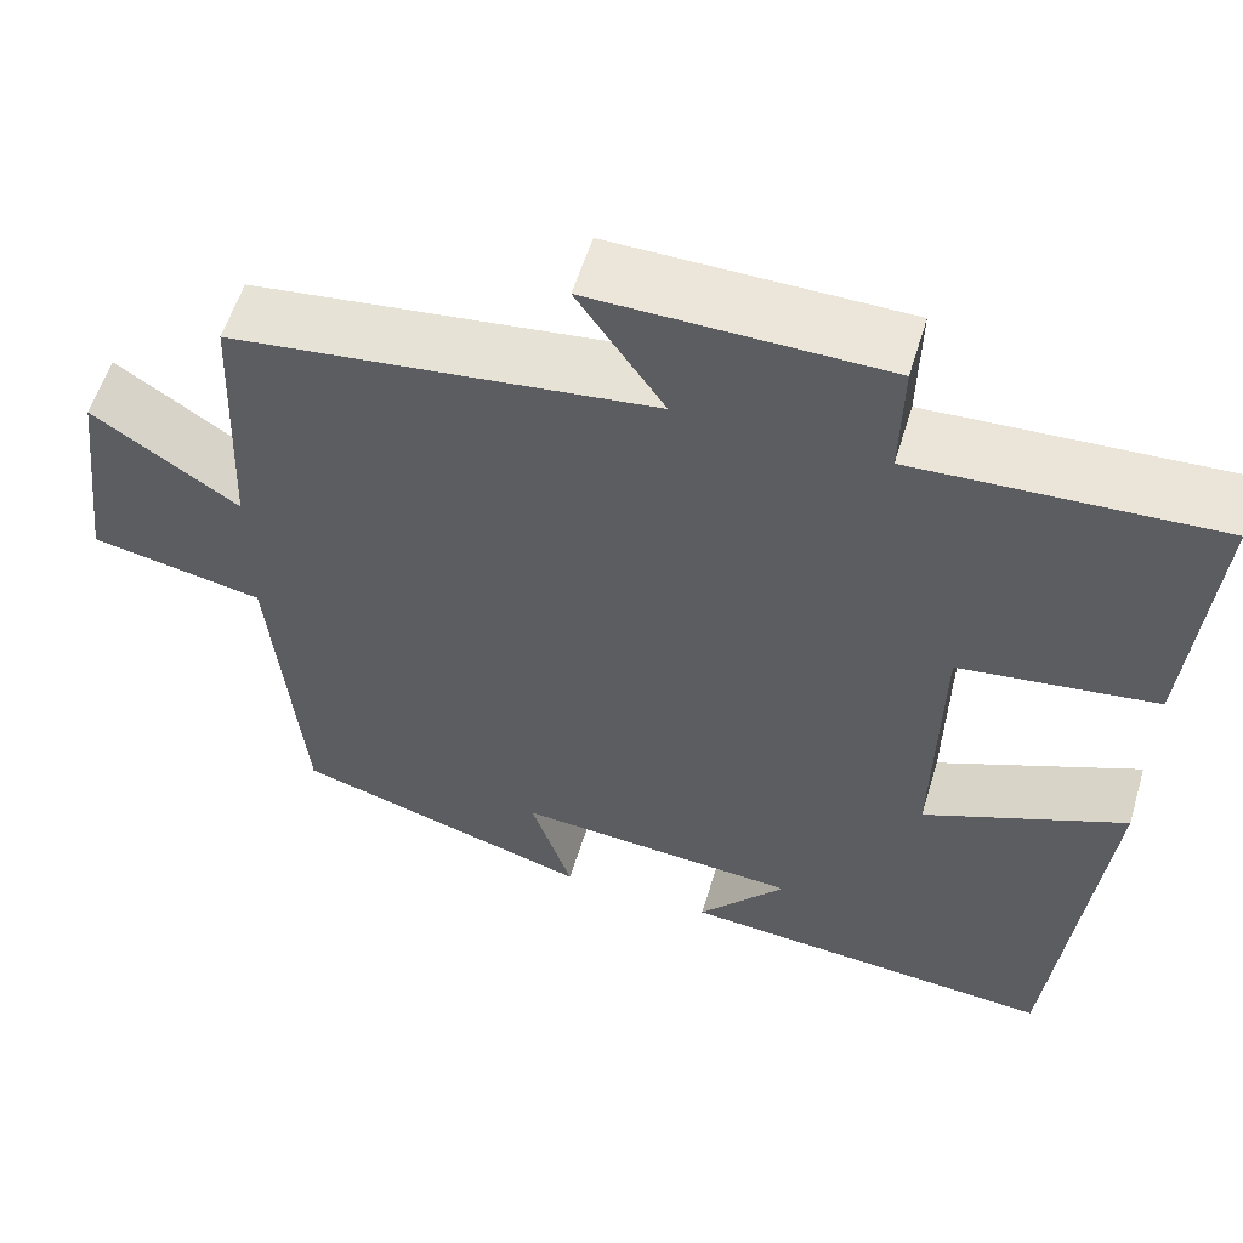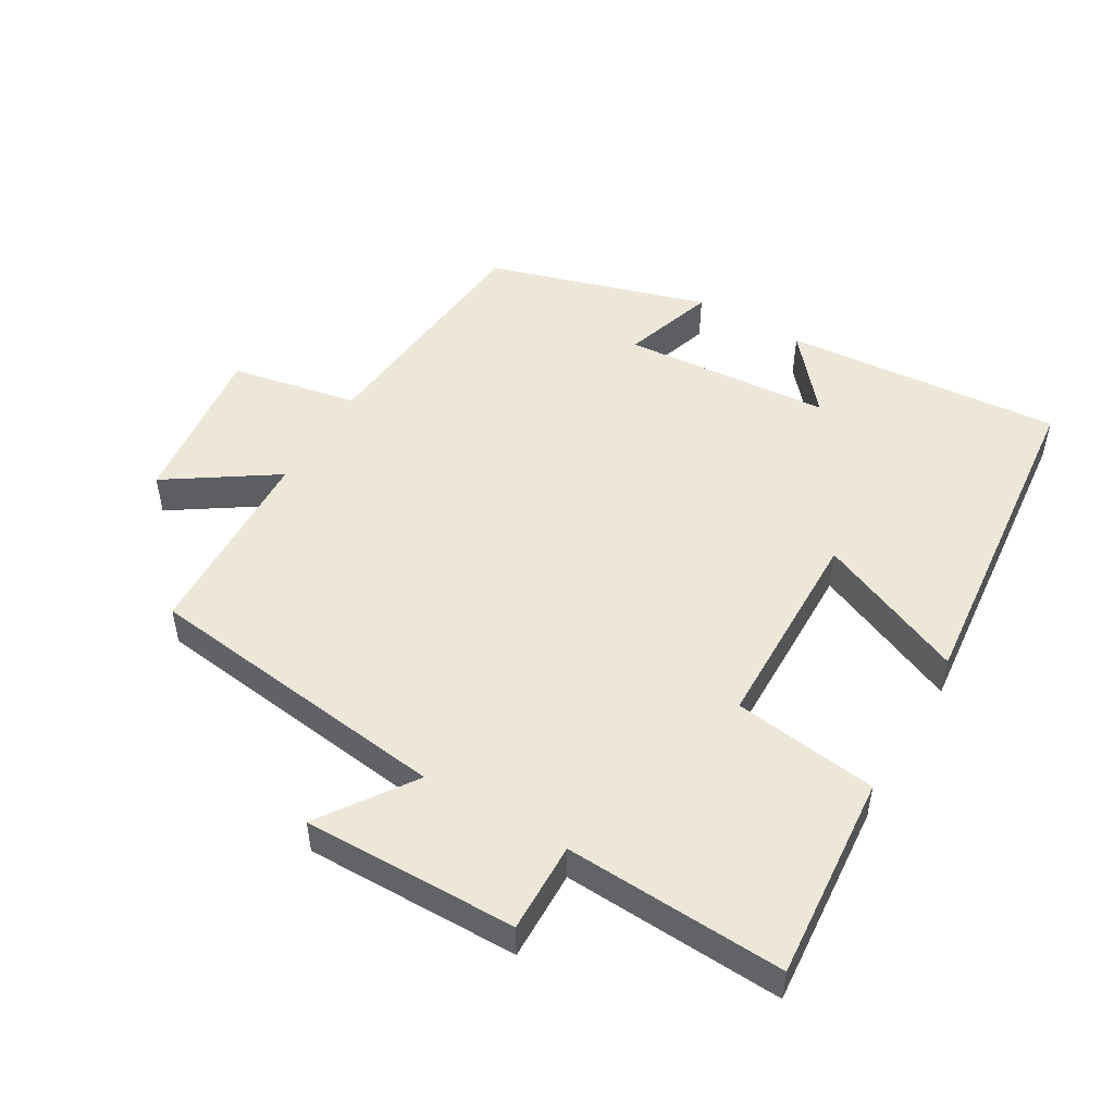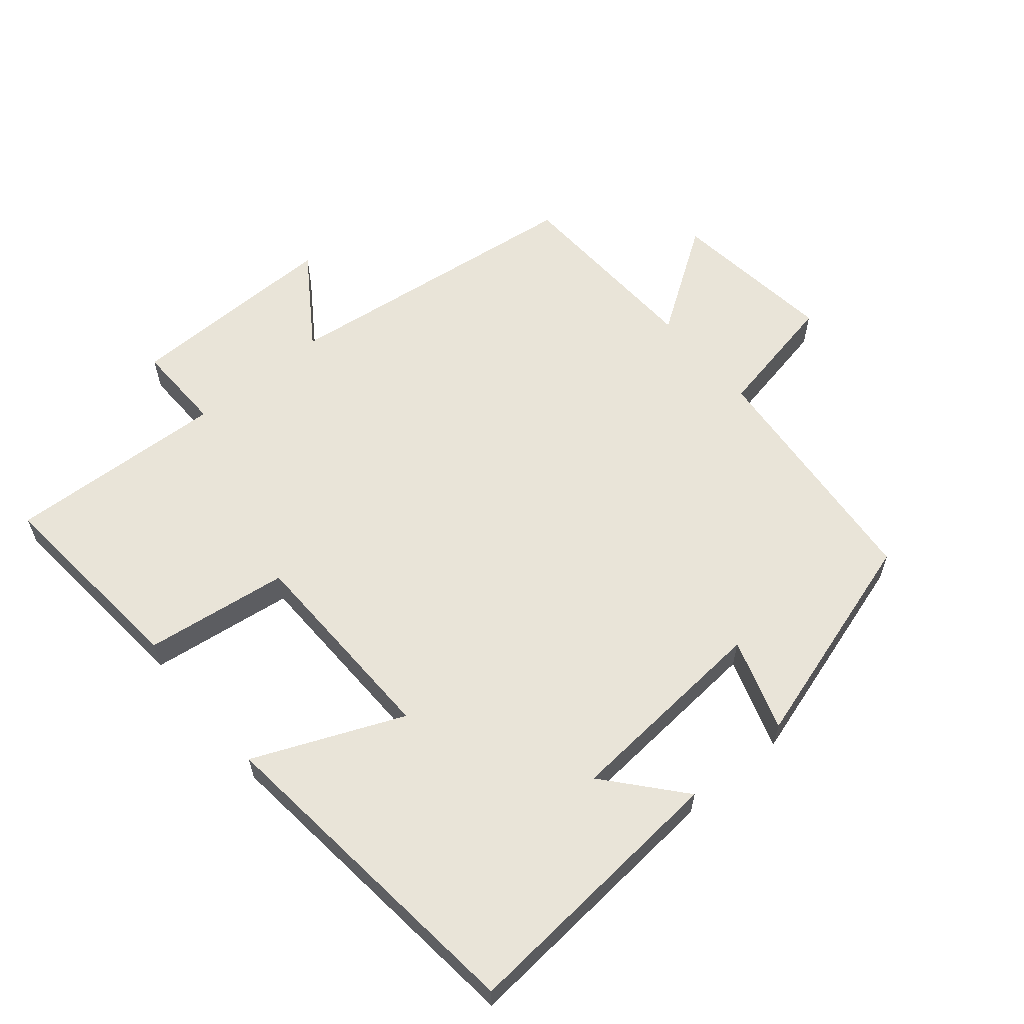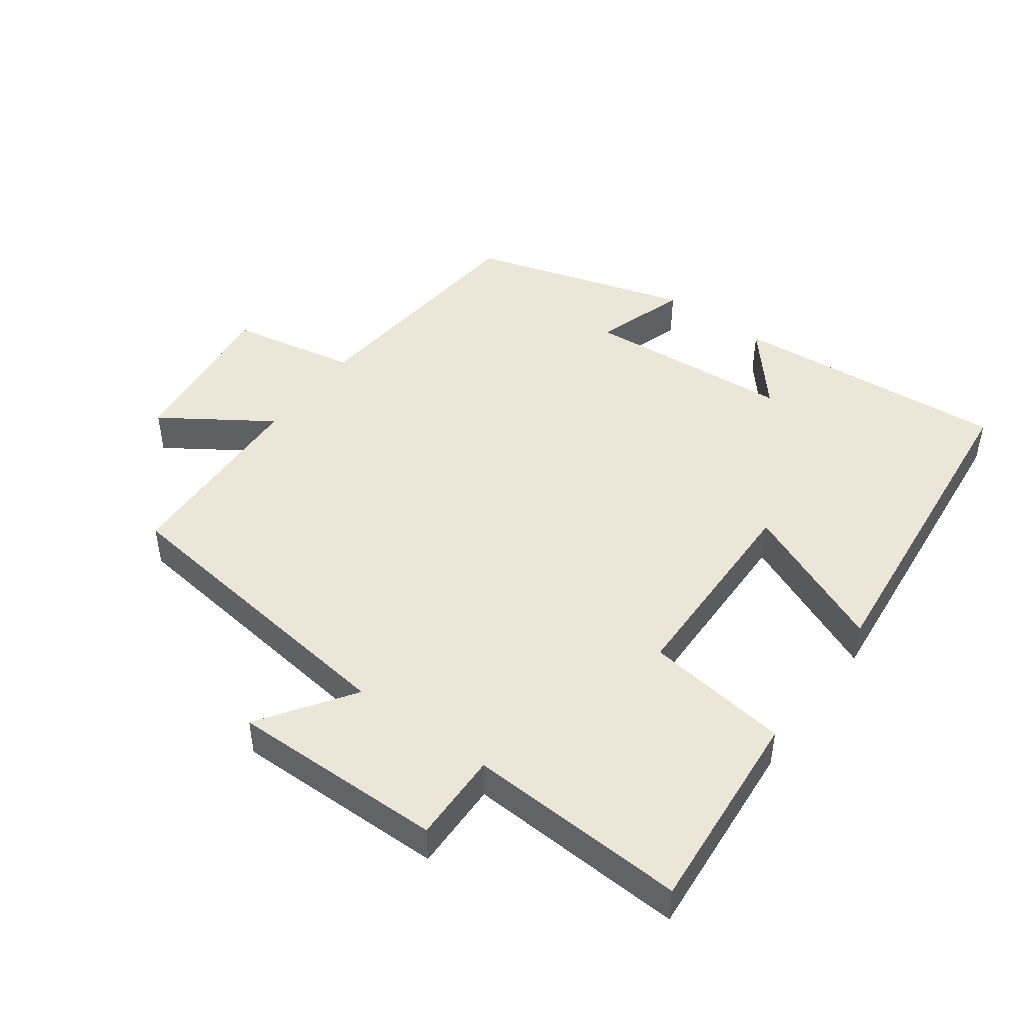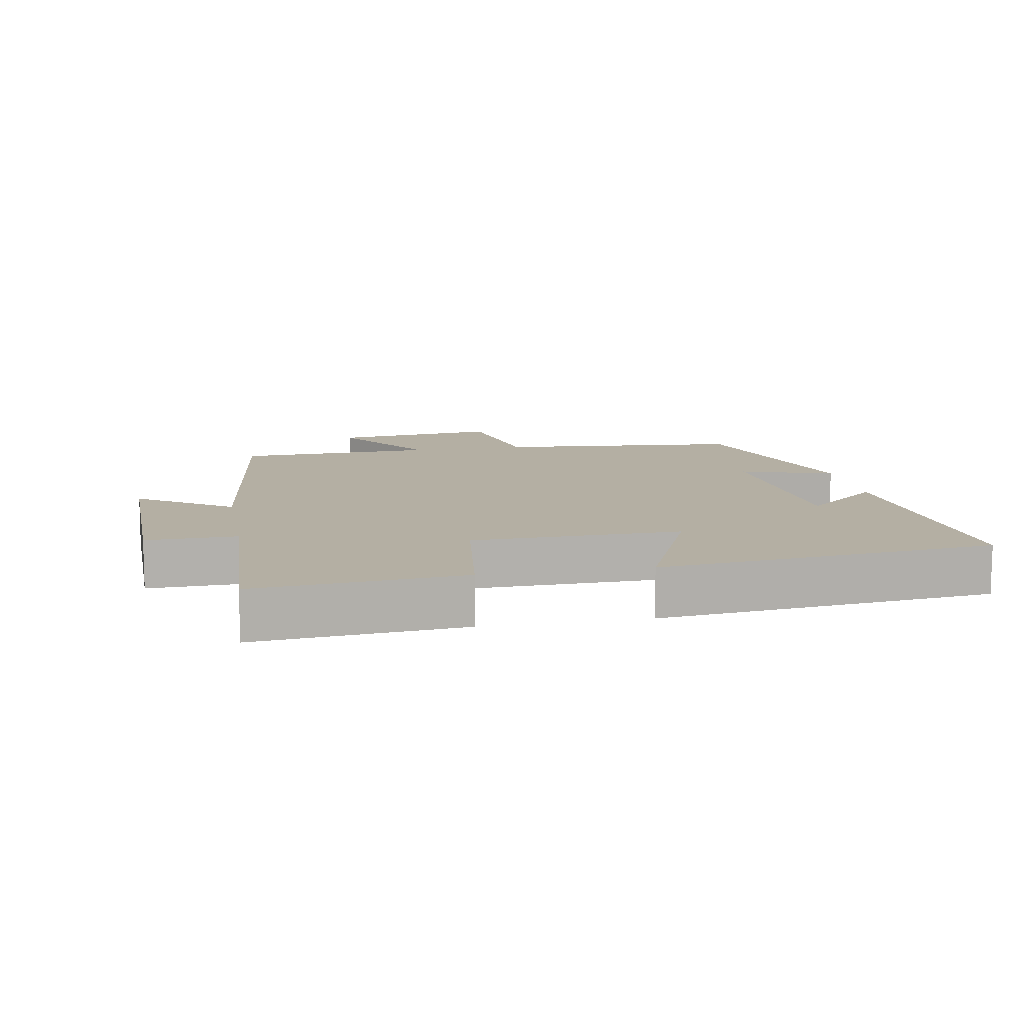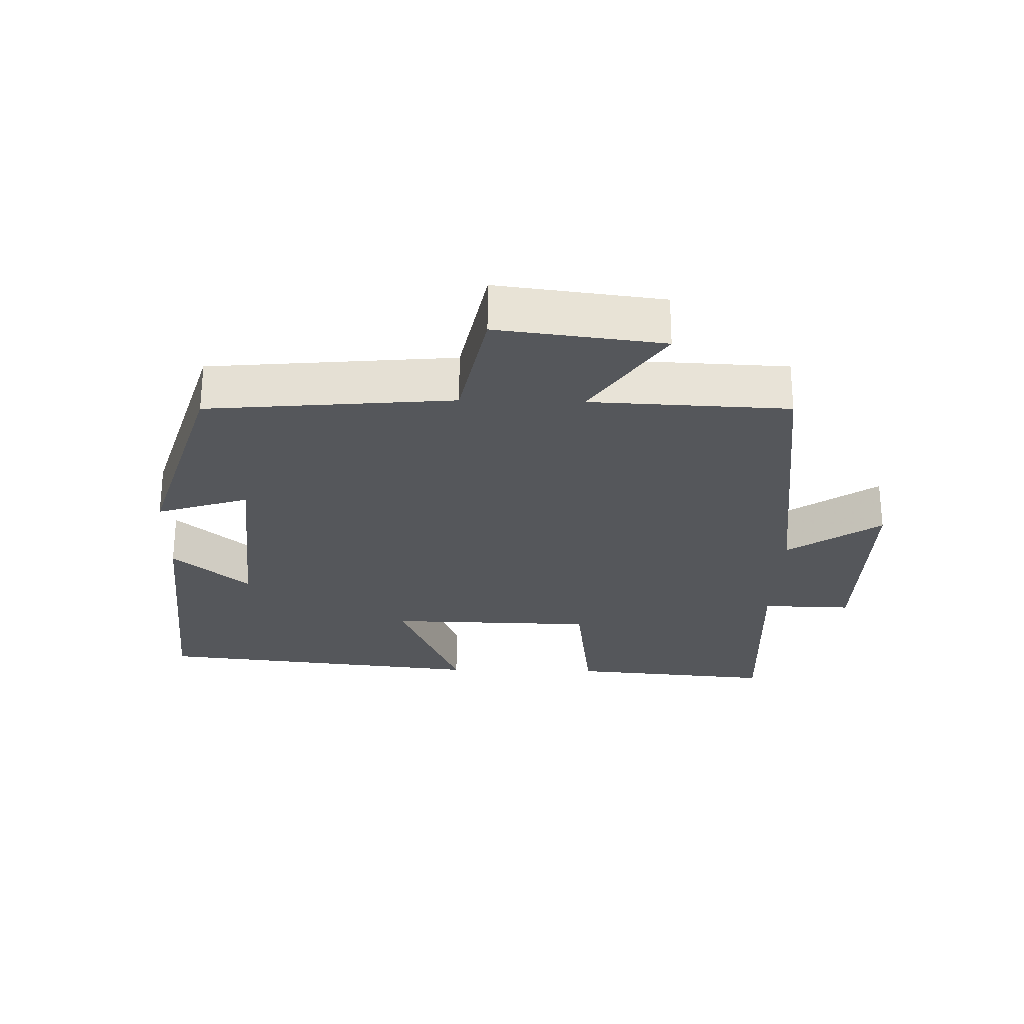
<metadata>
{"format":"obj","ext":"obj","renderer":"f3d","projection":"perspective","resolution":1024,"background":"white","views":[{"elev":56.9,"azim":16.8,"up":"+Z"},{"elev":50.0,"azim":30.5,"up":"+Y"},{"elev":60.3,"azim":140.0,"up":"+Y"},{"elev":46.5,"azim":36.3,"up":"+Y"},{"elev":11.2,"azim":79.6,"up":"+Y"},{"elev":-26.7,"azim":-91.5,"up":"+Y"}]}
</metadata>
<code>
v 0.448 0.07 -0.534
v 0.032 0.07 -0.5
v 0.129 0.07 -0.386
v -0.183 0.07 -0.362
v -0.138 0.07 -0.5
v -0.466 0.07 -0.401
v -0.5 0.07 -0.033
v -0.69 0.07 0.004
v -0.66 0.07 0.252
v -0.5 0.07 0.145
v -0.488 0.07 0.442
v -0.025 0.07 0.5
v -0.12 0.07 0.639
v 0.2 0.07 0.635
v 0.197 0.07 0.5
v 0.526 0.07 0.517
v 0.5 0.07 0.209
v 0.284 0.07 0.18
v 0.278 0.07 -0.13
v 0.5 0.07 -0.035
v 0.448 0 -0.534
v 0.032 0 -0.5
v 0.129 0 -0.386
v -0.183 0 -0.362
v -0.138 0 -0.5
v -0.466 0 -0.401
v -0.5 0 -0.033
v -0.69 0 0.004
v -0.66 0 0.252
v -0.5 0 0.145
v -0.488 0 0.442
v -0.025 0 0.5
v -0.12 0 0.639
v 0.2 0 0.635
v 0.197 0 0.5
v 0.526 0 0.517
v 0.5 0 0.209
v 0.284 0 0.18
v 0.278 0 -0.13
v 0.5 0 -0.035
f 19 20 1
f 15 16 17 18
f 15 18 19
f 12 13 14 15
f 10 11 12 15
f 10 15 19
f 7 8 9 10
f 4 5 6 7
f 3 4 7 10
f 1 2 3
f 1 3 10 19
f 21 40 39
f 38 37 36 35
f 39 38 35
f 35 34 33 32
f 35 32 31 30
f 39 35 30
f 30 29 28 27
f 27 26 25 24
f 30 27 24 23
f 23 22 21
f 39 30 23 21
f 1 21 22 2
f 2 22 23 3
f 3 23 24 4
f 4 24 25 5
f 5 25 26 6
f 6 26 27 7
f 7 27 28 8
f 8 28 29 9
f 9 29 30 10
f 10 30 31 11
f 11 31 32 12
f 12 32 33 13
f 13 33 34 14
f 14 34 35 15
f 15 35 36 16
f 16 36 37 17
f 17 37 38 18
f 18 38 39 19
f 19 39 40 20
f 20 40 21 1

</code>
